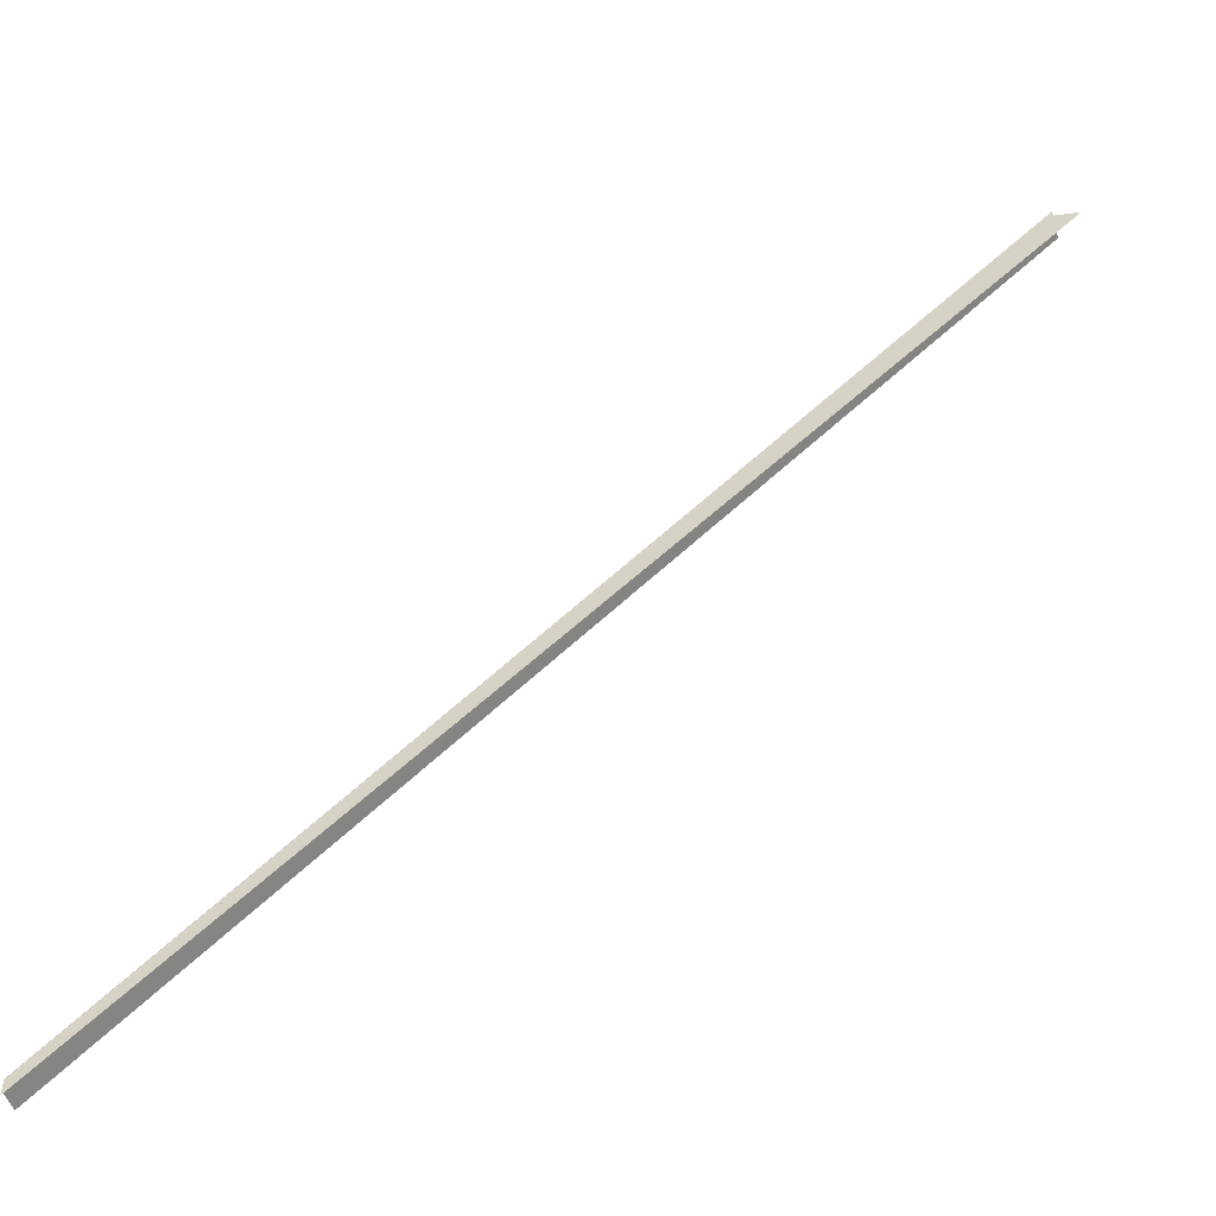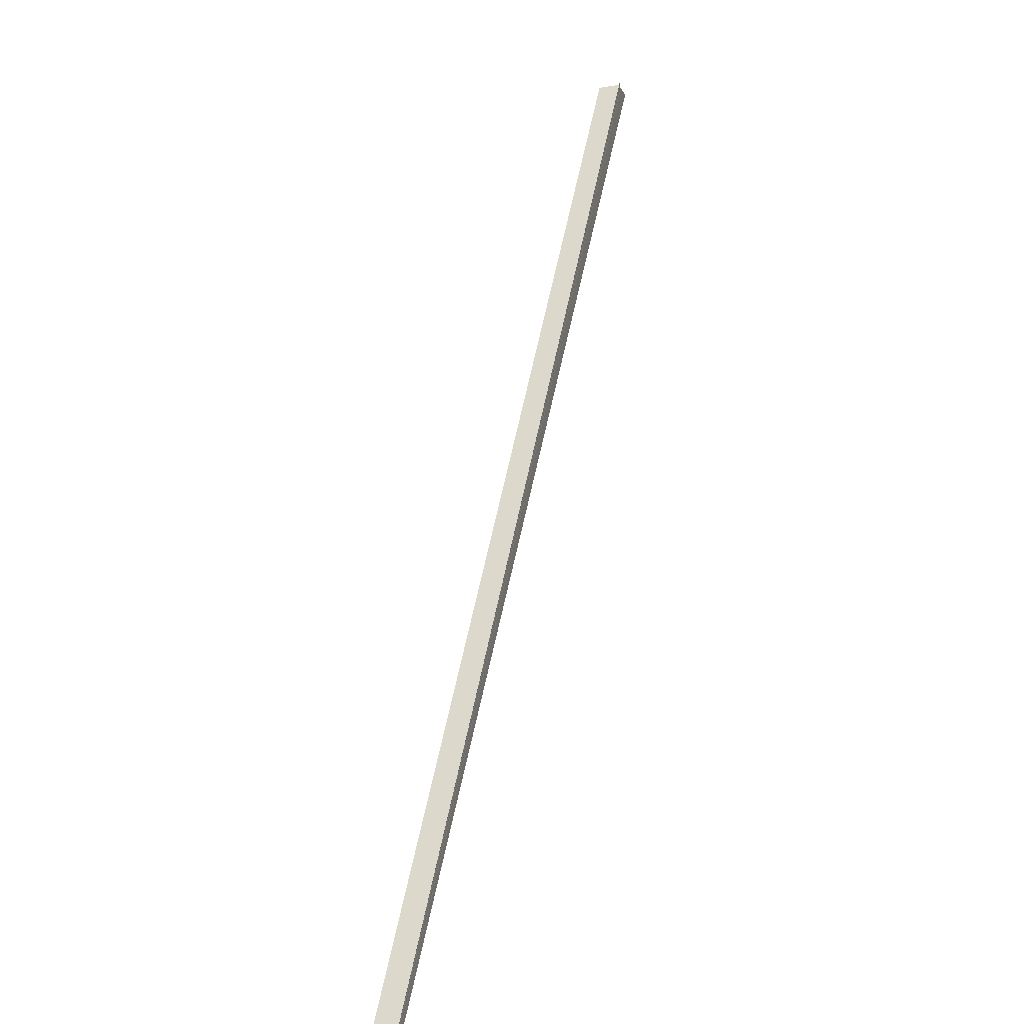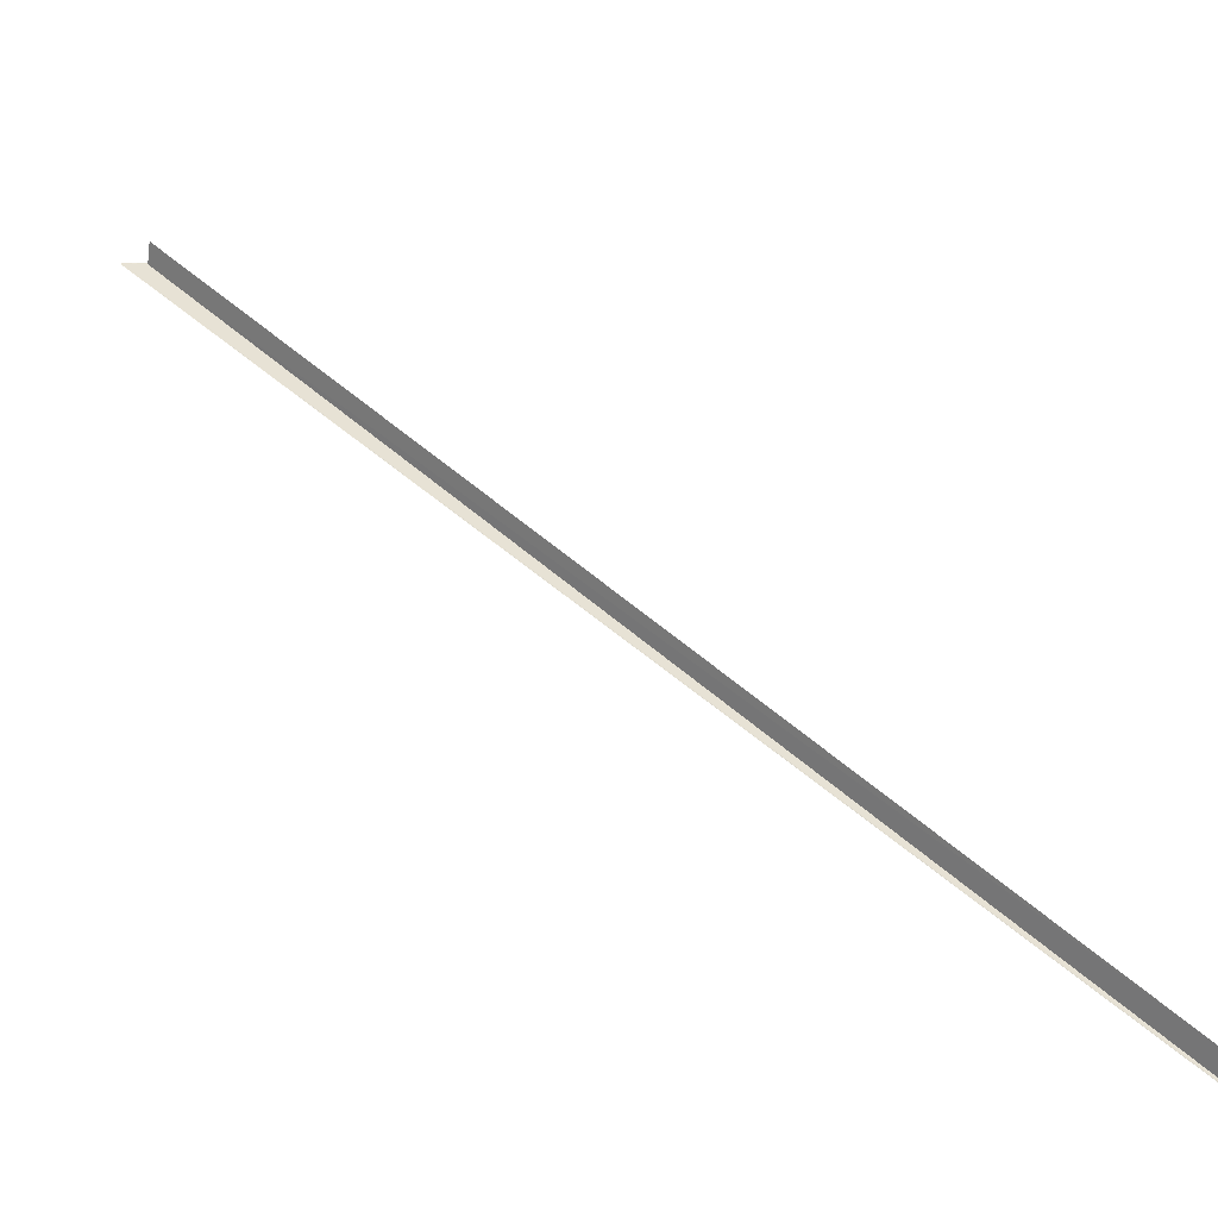
<metadata>
{"format":"obj","ext":"obj","renderer":"f3d","projection":"perspective","resolution":1024,"background":"white","views":[{"elev":-54.9,"azim":16.0,"up":"+Z"},{"elev":5.1,"azim":-75.1,"up":"+Z"},{"elev":-50.6,"azim":171.6,"up":"+Z"}]}
</metadata>
<code>
o 24871
v 2247 1859 7.369
v 2247 1859 7.368
v 2248 1859 7.741
v 2247 1859 7.371
v 2247 1859 7.369
v 2247 1859 7.367
v 2248 1859 7.738
v 2247 1859 7.366
v 2247 1859 7.366
v 2248 1859 7.737
v 2247 1859 7.372
v 2248 1859 7.743
v 2247 1859 7.373
v 2247 1859 7.373
v 2248 1859 7.744
v 2247 1859 7.373
v 2248 1859 7.744
v 2247 1859 7.371
v 2248 1859 7.742
v 2248 1859 7.741
v 2247 1859 7.369
v 2247 1859 7.371
v 2248 1859 7.741
v 2248 1859 7.741
v 2248 1859 7.739
v 2247 1859 7.369
v 2247 1859 7.369
v 2247 1859 7.368
v 2248 1859 7.738
v 2248 1859 7.739
v 2247 1859 7.368
v 2248 1859 7.742
v 2247 1859 7.369
v 2247 1859 7.366
v 2248 1859 7.737
v 2247 1859 7.371
v 2247 1859 7.372
v 2247 1859 7.372
v 2248 1859 7.743
v 2248 1859 7.744
v 2247 1859 7.373
v 2247 1859 7.373
v 2247 1859 7.373
v 2248 1859 7.744
v 2248 1859 7.741
v 2248 1859 7.737
v 2248 1859 7.741
v 2248 1859 7.738
v 2248 1859 7.739
v 2248 1859 7.741
v 2248 1859 7.739
v 2248 1859 7.738
v 2248 1859 7.739
v 2247 1859 7.367
v 2248 1859 7.737
v 2248 1859 7.737
v 2248 1859 7.738
v 2247 1859 7.368
v 2247 1859 7.369
v 2247 1859 7.367
v 2247 1859 7.366
v 2247 1859 7.366
v 2247 1859 7.366
v 2248 1859 7.737
f 1 2 3
f 1 4 5
f 6 2 7
f 6 8 7
f 9 8 10
f 11 4 12
f 11 13 12
f 14 13 15
f 15 16 17
f 12 16 17
f 12 18 19
f 20 18 19
f 21 22 20
f 23 24 19
f 25 26 24
f 27 26 28
f 23 29 30
f 23 31 30
f 7 31 30
f 32 33 23
f 7 34 35
f 10 34 35
f 36 1 32
f 36 37 32
f 32 38 39
f 40 38 39
f 41 37 40
f 41 42 40
f 40 43 44
f 45 46 10
f 47 46 48
f 47 49 50
f 45 51 52
f 53 54 52
f 55 54 52
f 45 56 55
f 45 57 55
f 58 59 53
f 58 60 53
f 61 60 55
f 61 62 55
f 55 63 64

</code>
